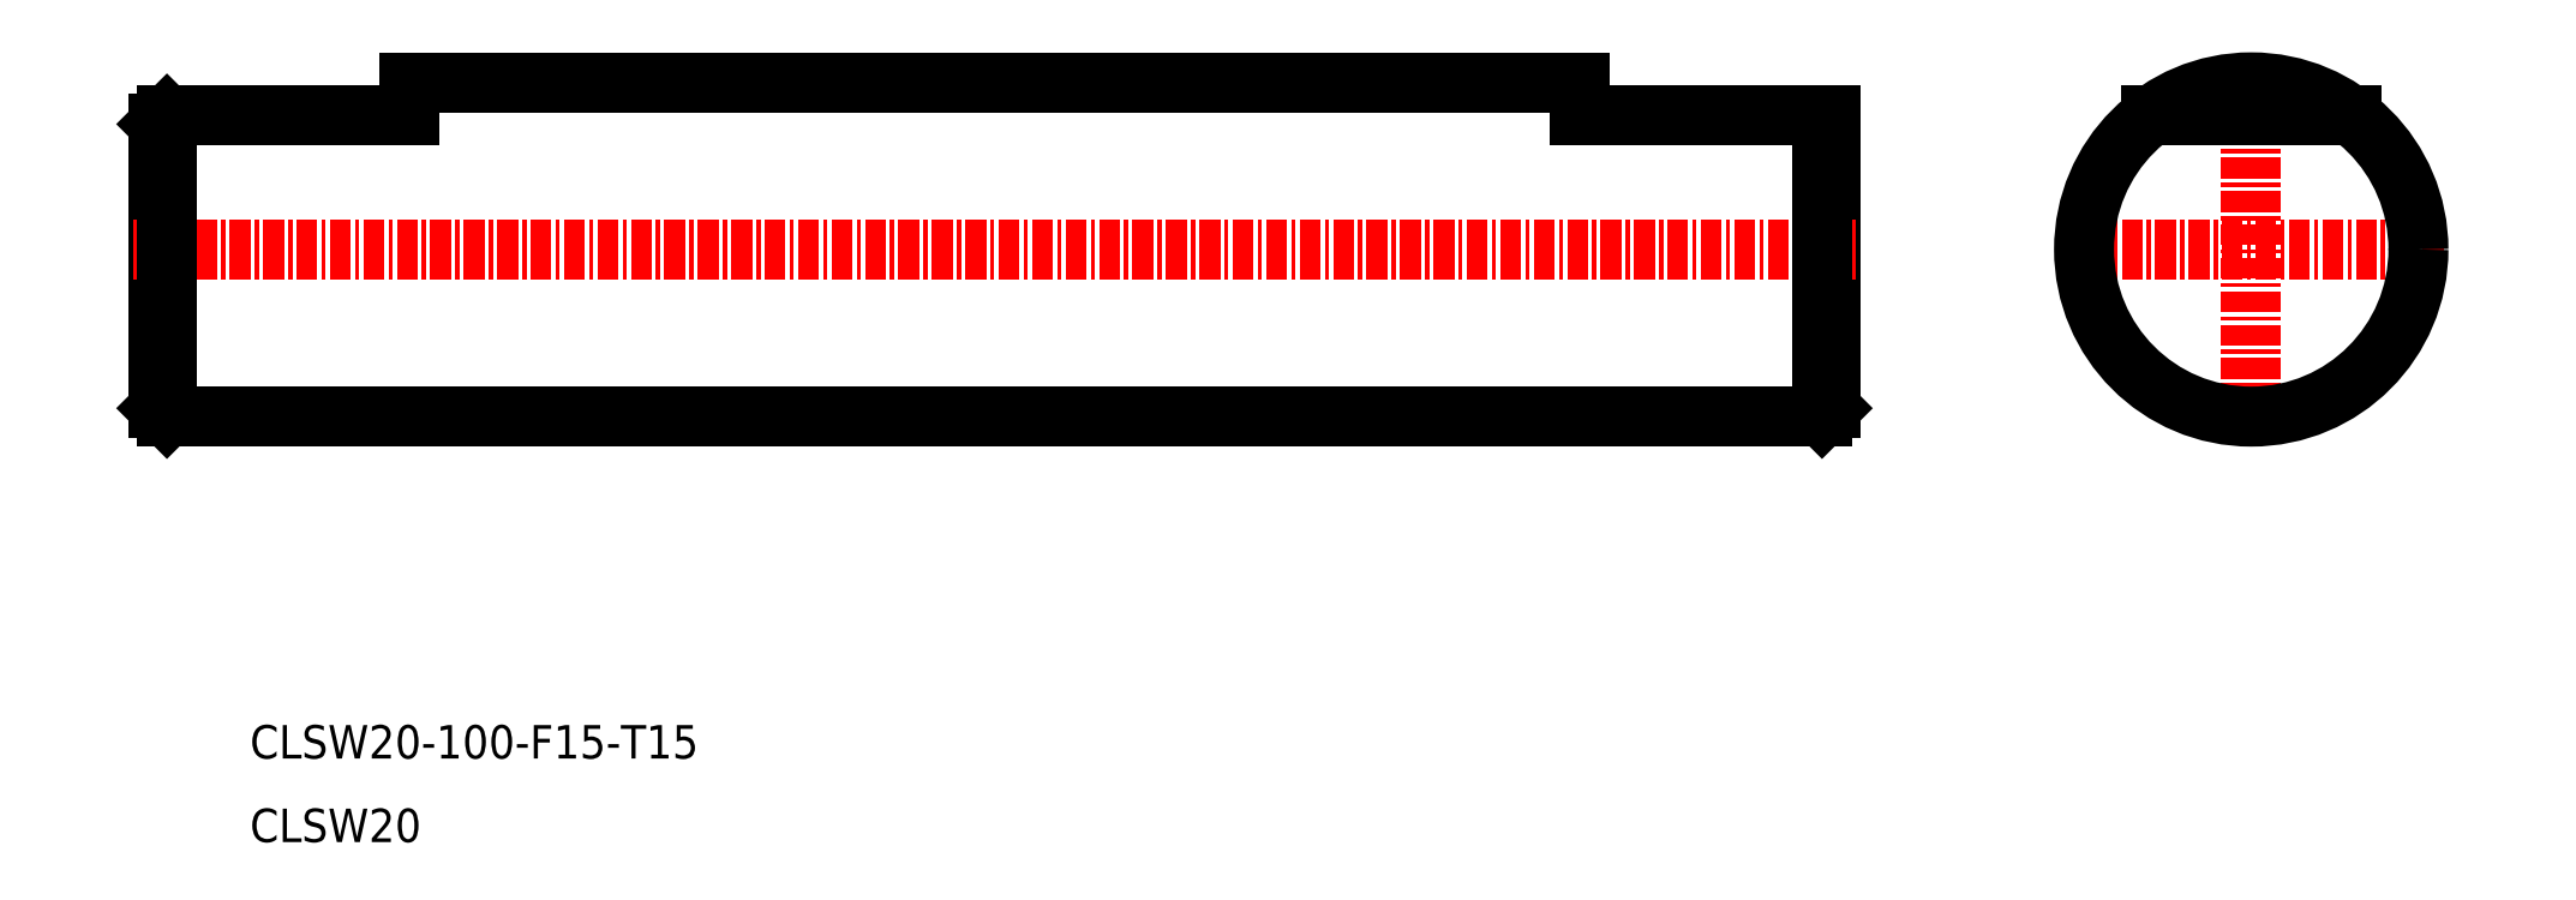
<metadata>
{"format":"dxf","ext":"dxf","renderer":"ezdxf+matplotlib","layout":"modelspace","background":"white","min_lineweight":24,"dpi":150}
</metadata>
<code>
0
SECTION
2
ENTITIES
0
POINT
8
0
10
-1.984e+04
20
3.06e+04
30
0
0
LINE
8
0
10
-1.975e+04
20
3.19e+04
30
0
11
-1.985e+04
21
3.19e+04
31
0
0
LINE
8
0
10
-1.976e+04
20
3.192e+04
30
0
11
-1.983e+04
21
3.192e+04
31
0
0
LINE
8
0
10
-1.985e+04
20
3.192e+04
30
0
11
-1.985e+04
21
3.19e+04
31
0
0
LINE
8
0
10
-1.975e+04
20
3.192e+04
30
0
11
-1.975e+04
21
3.19e+04
31
0
0
LINE
8
0
10
-1.975e+04
20
3.192e+04
30
0
11
-1.976e+04
21
3.192e+04
31
0
0
LINE
8
CENTER
10
-1.975e+04
20
3.191e+04
30
0
11
-1.985e+04
21
3.191e+04
31
0
0
LINE
8
0
10
-1.983e+04
20
3.192e+04
30
0
11
-1.985e+04
21
3.192e+04
31
0
0
LINE
8
0
10
-1.975e+04
20
3.19e+04
30
0
11
-1.975e+04
21
3.19e+04
31
0
0
LINE
8
0
10
-1.985e+04
20
3.192e+04
30
0
11
-1.985e+04
21
3.192e+04
31
0
0
LINE
8
0
10
-1.985e+04
20
3.19e+04
30
0
11
-1.985e+04
21
3.19e+04
31
0
0
LINE
8
0
10
-1.985e+04
20
3.192e+04
30
0
11
-1.985e+04
21
3.19e+04
31
0
0
LINE
8
0
10
-1.975e+04
20
3.19e+04
30
0
11
-1.975e+04
21
3.192e+04
31
0
0
LINE
8
CENTER
10
-1.972e+04
20
3.192e+04
30
0
11
-1.972e+04
21
3.19e+04
31
0
0
LINE
8
CENTER
10
-1.971e+04
20
3.191e+04
30
0
11
-1.974e+04
21
3.191e+04
31
0
0
CIRCLE
8
0
10
-1.972e+04
20
3.191e+04
30
0
40
10
0
LINE
8
0
10
-1.983e+04
20
3.192e+04
30
0
11
-1.983e+04
21
3.192e+04
31
0
0
LINE
8
0
10
-1.976e+04
20
3.192e+04
30
0
11
-1.976e+04
21
3.192e+04
31
0
0
LINE
8
0
10
-1.972e+04
20
3.192e+04
30
0
11
-1.973e+04
21
3.192e+04
31
0
0
TEXT
8
0
10
-1.984e+04
20
3.188e+04
30
0
40
2
1
CLSW20-100-F15-T15
7
MISUMI
0
TEXT
8
0
10
-1.984e+04
20
3.188e+04
30
0
40
2
1
CLSW20
7
MISUMI
0
ENDSEC
0
EOF

</code>
